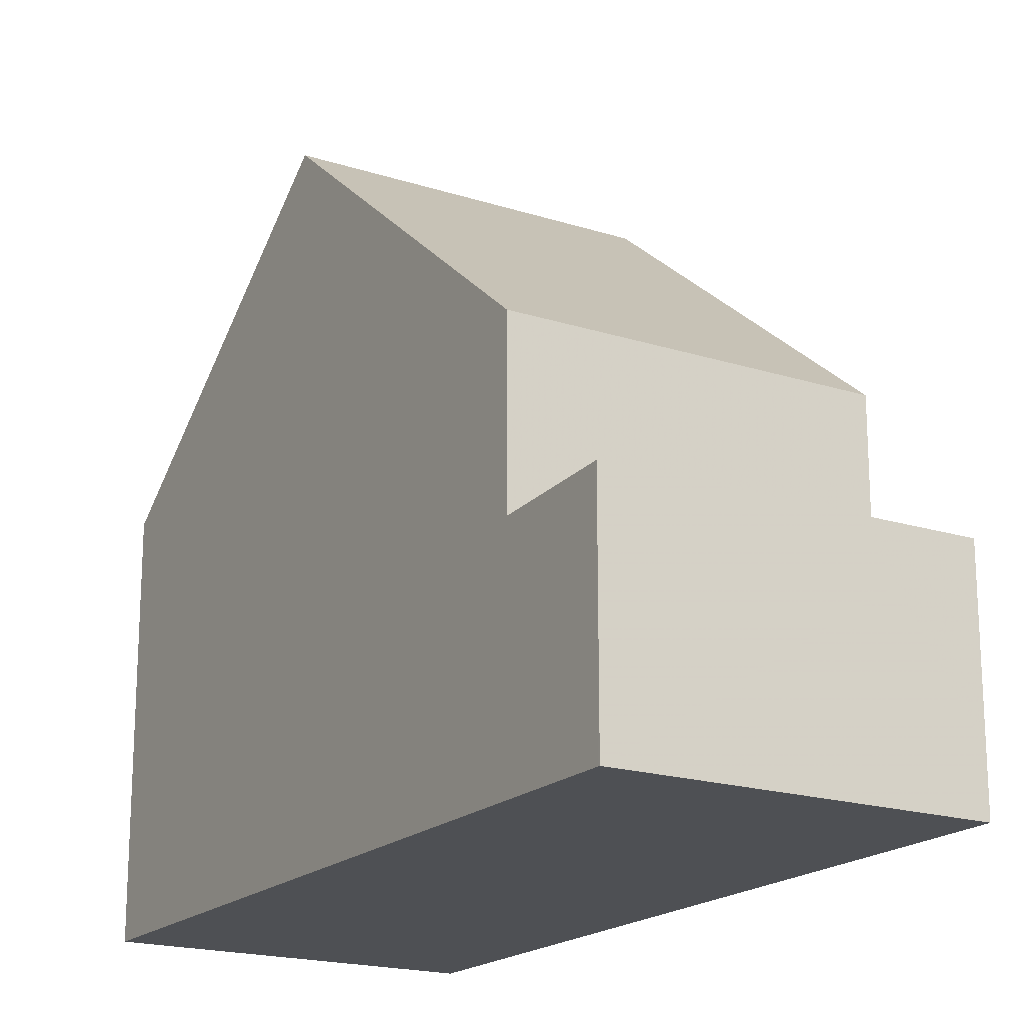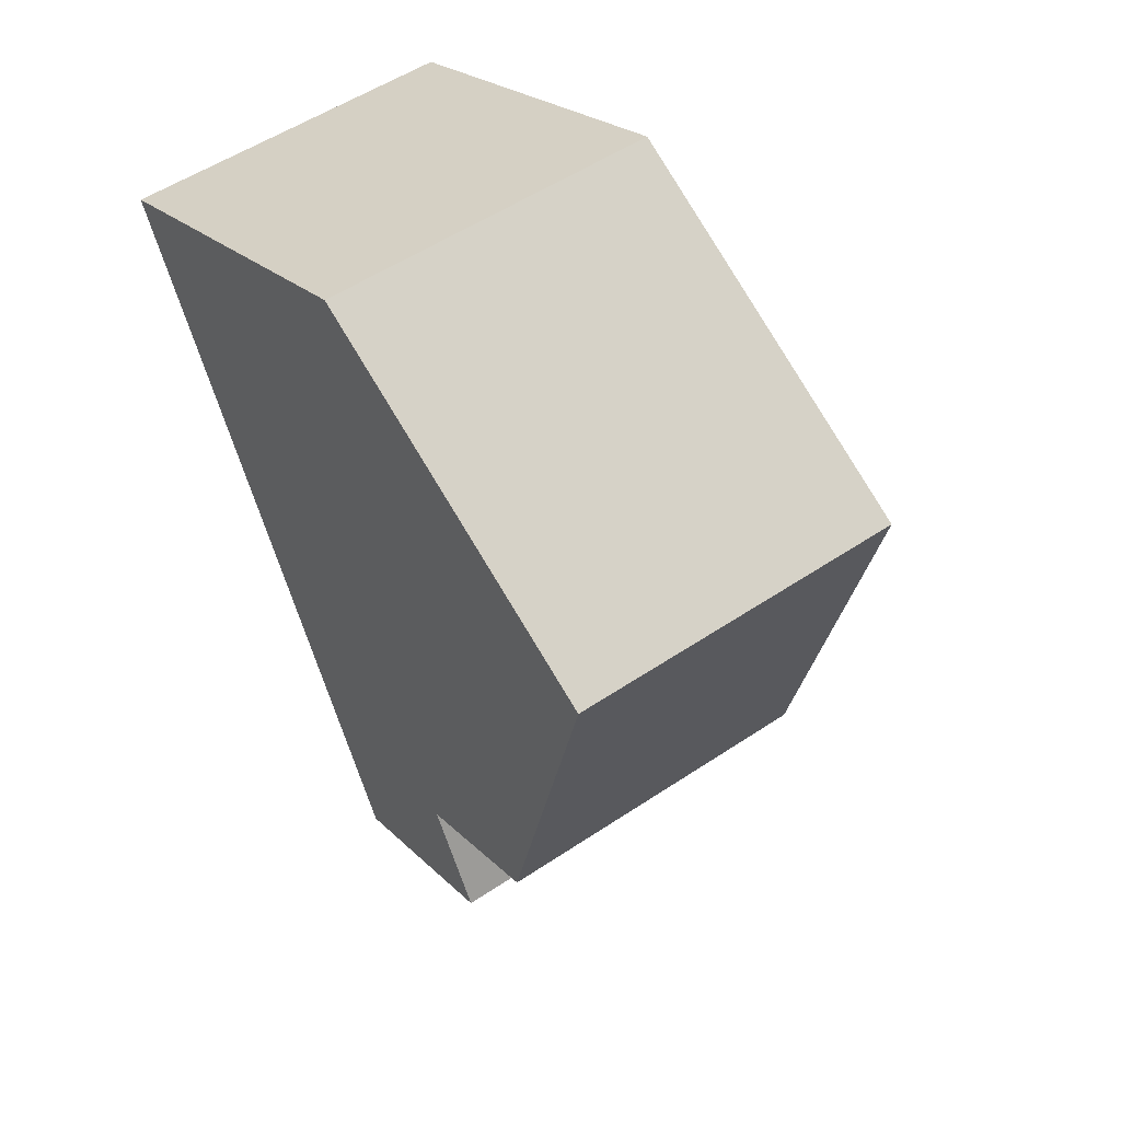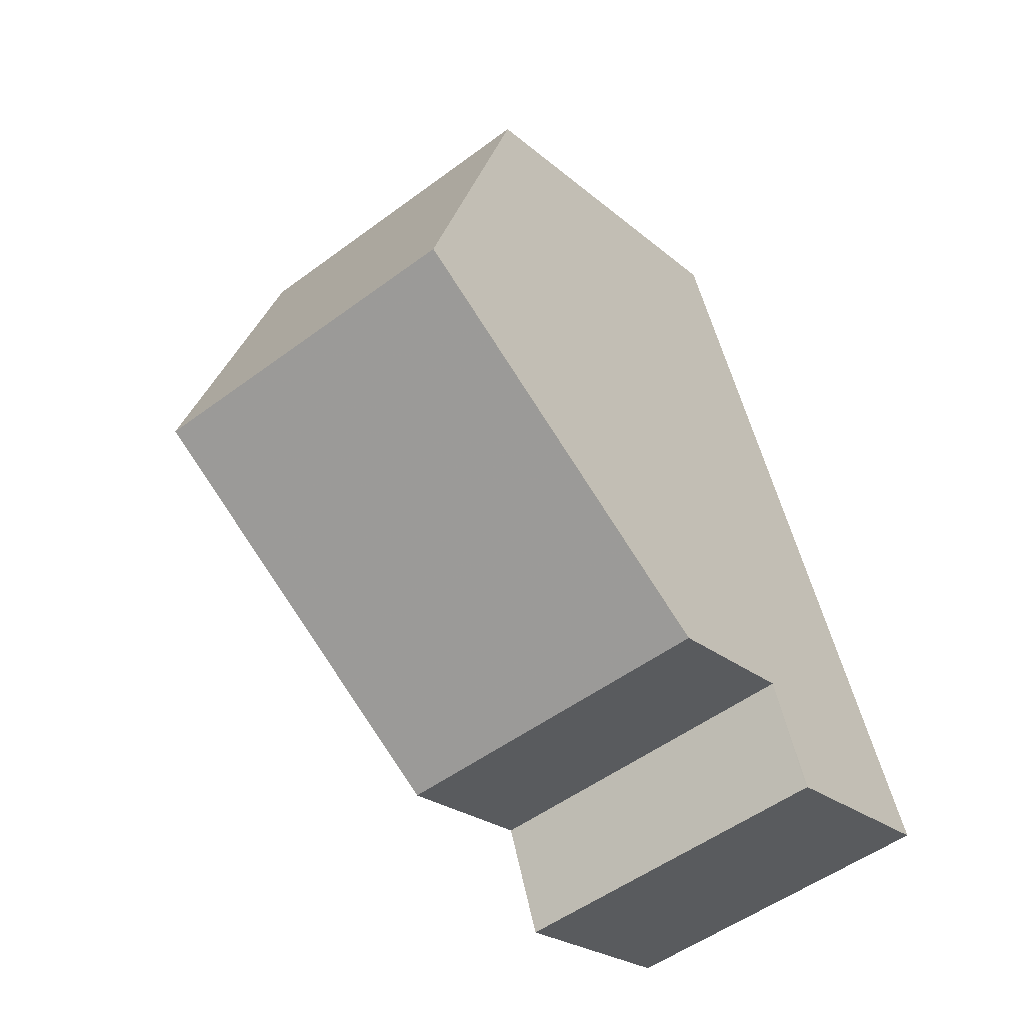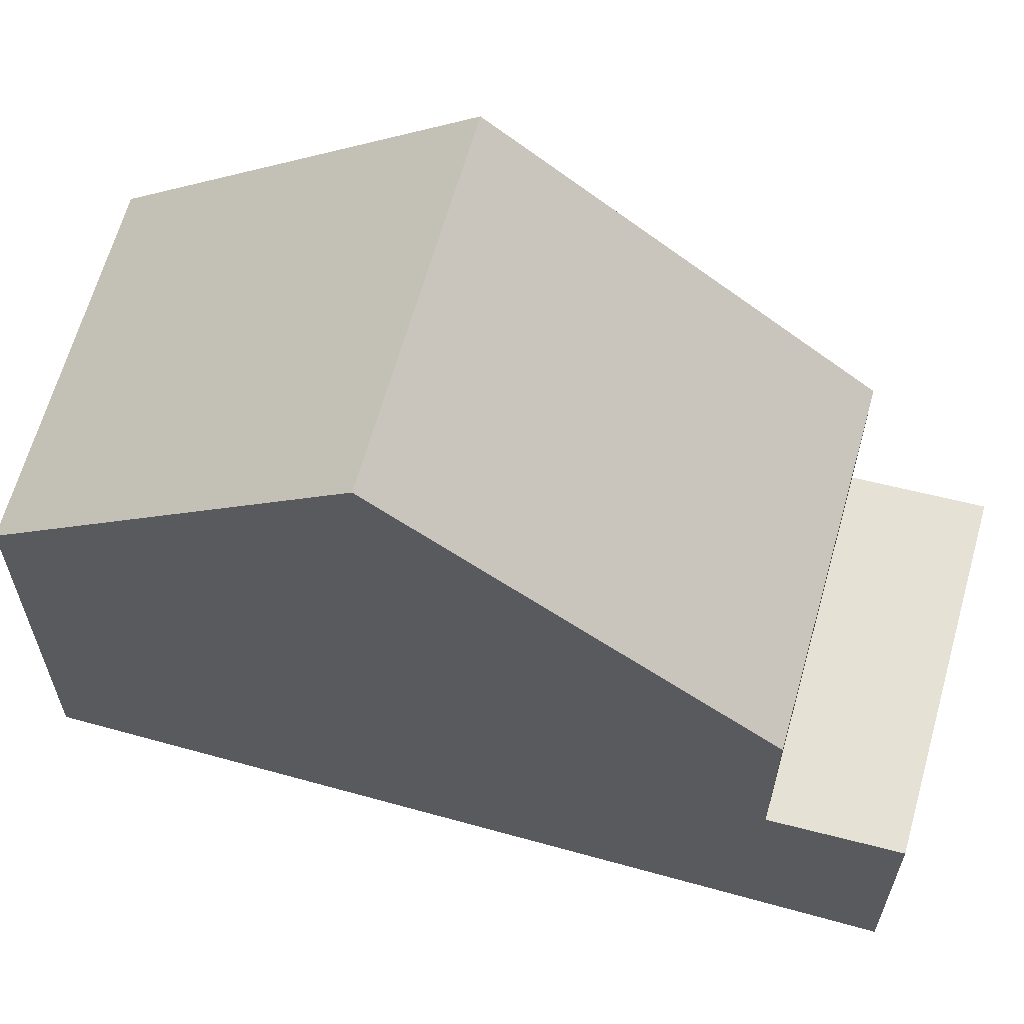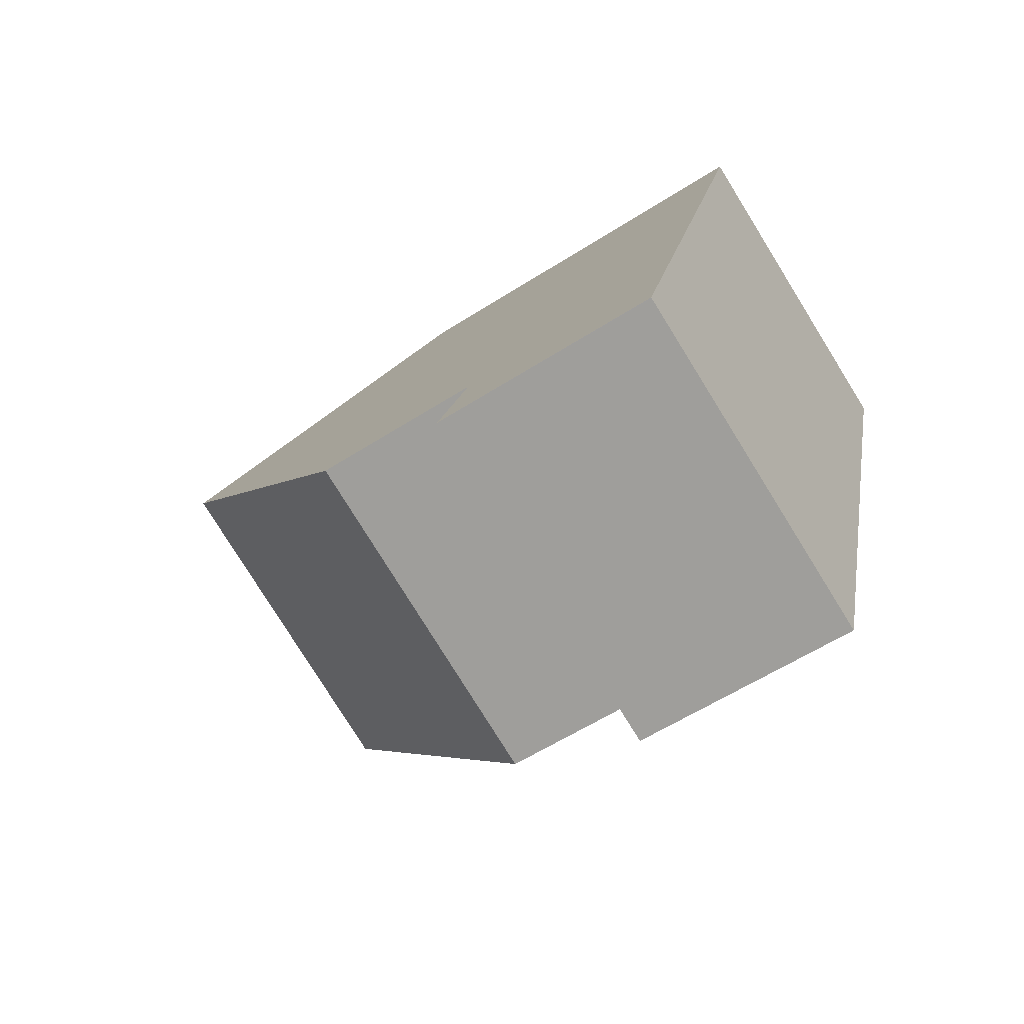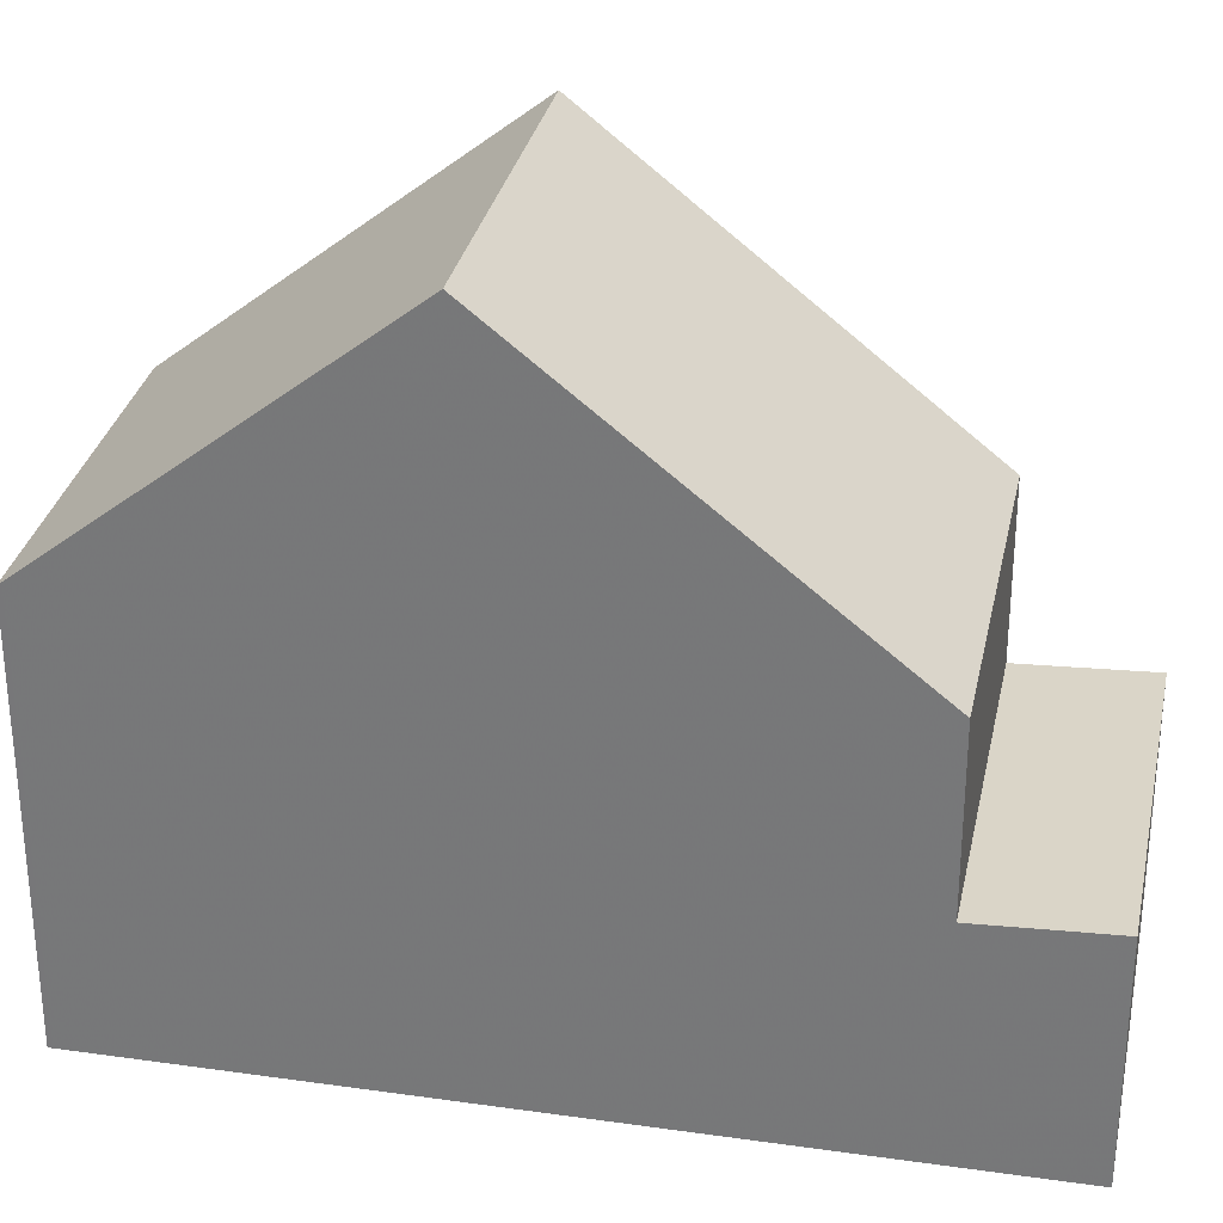
<metadata>
{"format":"obj","ext":"obj","renderer":"f3d","projection":"perspective","resolution":1024,"background":"white","views":[{"elev":-18.9,"azim":-14.1,"up":"+Z"},{"elev":22.9,"azim":-31.8,"up":"+Y"},{"elev":-23.6,"azim":35.5,"up":"+Y"},{"elev":63.8,"azim":-57.2,"up":"+Z"},{"elev":-58.5,"azim":123.5,"up":"+Y"},{"elev":30.7,"azim":-61.3,"up":"+Z"}]}
</metadata>
<code>
v -2440 -449.1 6.324
v -2435 -447.5 6.329
v -2437 -461.1 3.469
v -2432 -459.5 3.484
v -2434 -452.4 10.34
v -2439 -454 10.34
v -2434 -452.4 10.34
v -2435 -447.5 6.329
v -2439 -454 10.34
v -2440 -449.1 6.324
v -2440 -449.2 6.38
v -2440 -449.2 6.38
v -2435 -447.6 6.385
v -2439 -454 10.34
v -2434 -452.4 10.34
v -2432 -457.6 5.974
v -2437 -459.2 5.976
v -2437 -461.1 3.47
v -2432 -459.4 3.482
v -2437 -461 3.468
v -2437 -461 3.468
v -2432 -459.5 3.483
v -2432 -459.4 3.482
v -2437 -459.2 3.373
v -2432 -457.6 3.387
v -2432 -457.6 3.387
v -2432 -457.6 3.387
v -2437 -459.2 3.373
v -2434 -452.4 10.34
v -2432 -457.6 5.974
v -2432 -457.6 3.387
v -2439 -454 10.34
v -2437 -459.2 5.976
v -2437 -459.2 3.373
v -2435 -447.6 6.385
v -2432 -457.6 5.974
v -2432 -457.6 5.974
v -2437 -459.2 3.373
v -2437 -459.2 5.976
v -2437 -459.2 5.976
v -2440 -449.1 6.324
v -2440 -449.1 6.324
v -2440 -449.1 0
v -2440 -449.1 8.882e-16
v -2435 -447.6 6.385
v -2435 -447.5 6.329
v -2435 -447.5 0
v -2435 -447.6 -8.882e-16
v -2437 -461 3.468
v -2437 -461.1 3.469
v -2437 -461.1 0
v -2437 -461 0
v -2432 -459.5 3.483
v -2432 -459.5 3.484
v -2432 -459.5 0
v -2432 -459.5 4.441e-16
v -2440 -449.2 6.38
v -2439 -454 10.34
v -2439 -454 0
v -2440 -449.2 -8.882e-16
v -2435 -447.5 6.329
v -2435 -447.5 6.329
v -2435 -447.5 8.882e-16
v -2435 -447.5 0
v -2435 -447.5 6.329
v -2440 -449.1 6.324
v -2440 -449.1 8.882e-16
v -2435 -447.5 8.882e-16
v -2440 -449.1 6.324
v -2440 -449.2 6.38
v -2440 -449.2 -8.882e-16
v -2440 -449.1 0
v -2432 -457.6 5.974
v -2434 -452.4 10.34
v -2434 -452.4 0
v -2432 -457.6 0
v -2437 -461.1 3.469
v -2437 -461.1 3.47
v -2437 -461.1 0
v -2437 -461.1 0
v -2432 -459.5 3.484
v -2432 -459.4 3.482
v -2432 -459.4 4.441e-16
v -2432 -459.5 0
v -2437 -459.2 3.373
v -2437 -461 3.468
v -2437 -461 0
v -2437 -459.2 0
v -2437 -461.1 3.47
v -2432 -459.5 3.483
v -2432 -459.5 4.441e-16
v -2437 -461.1 0
v -2432 -459.4 3.482
v -2432 -457.6 3.387
v -2432 -457.6 -4.441e-16
v -2432 -459.4 4.441e-16
v -2434 -452.4 10.34
v -2435 -447.6 6.385
v -2435 -447.6 -8.882e-16
v -2434 -452.4 0
v -2439 -454 10.34
v -2437 -459.2 5.976
v -2437 -459.2 -8.882e-16
v -2439 -454 0
v -2437 -461.1 0
v -2440 -449.1 0
v -2435 -447.5 0
v -2432 -459.5 0
f 13 7 9 12
f 35 5 7 13
f 12 9 6 11
f 11 1 10 12
f 12 10 8 13
f 30 16 27 31
f 26 19 23 25
f 24 20 21 38
f 23 19 4 22
f 20 18 3 21
f 22 18 20 23
f 25 23 20 24
f 34 28 17 33
f 33 30 31 34
f 13 8 2 35
f 36 29 15 37
f 39 14 32 40
f 40 32 29 36
f 42 43 44 41
f 46 47 48 45
f 50 51 52 49
f 54 55 56 53
f 58 59 60 57
f 62 63 64 61
f 66 67 68 65
f 70 71 72 69
f 74 75 76 73
f 78 79 80 77
f 82 83 84 81
f 86 87 88 85
f 90 91 92 89
f 94 95 96 93
f 98 99 100 97
f 102 103 104 101
f 106 107 108 105

</code>
